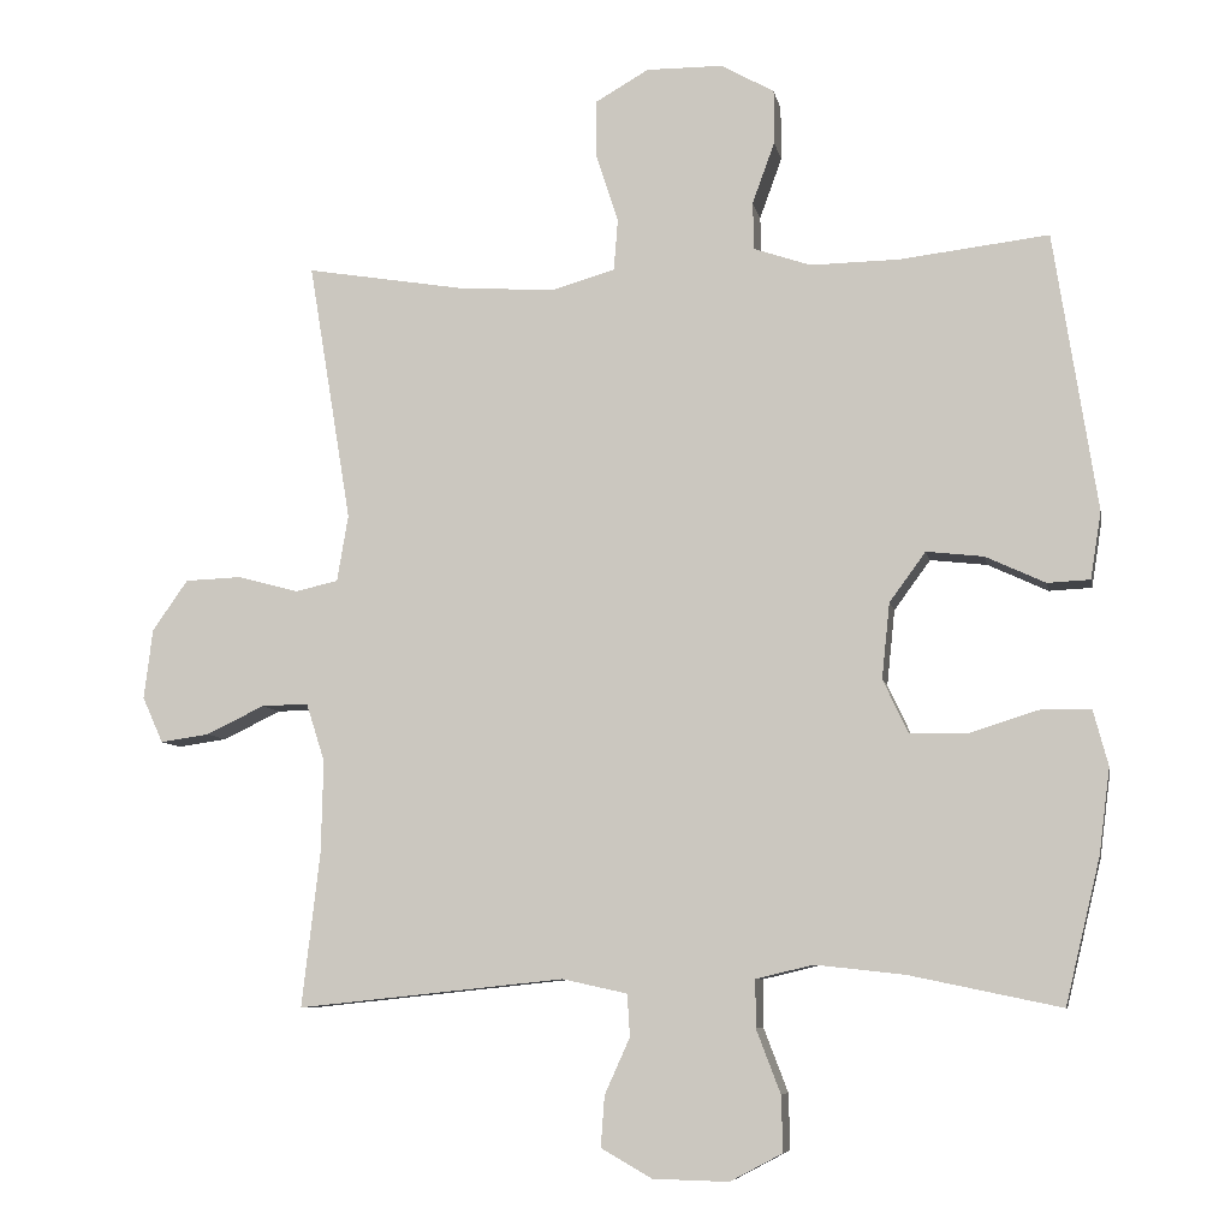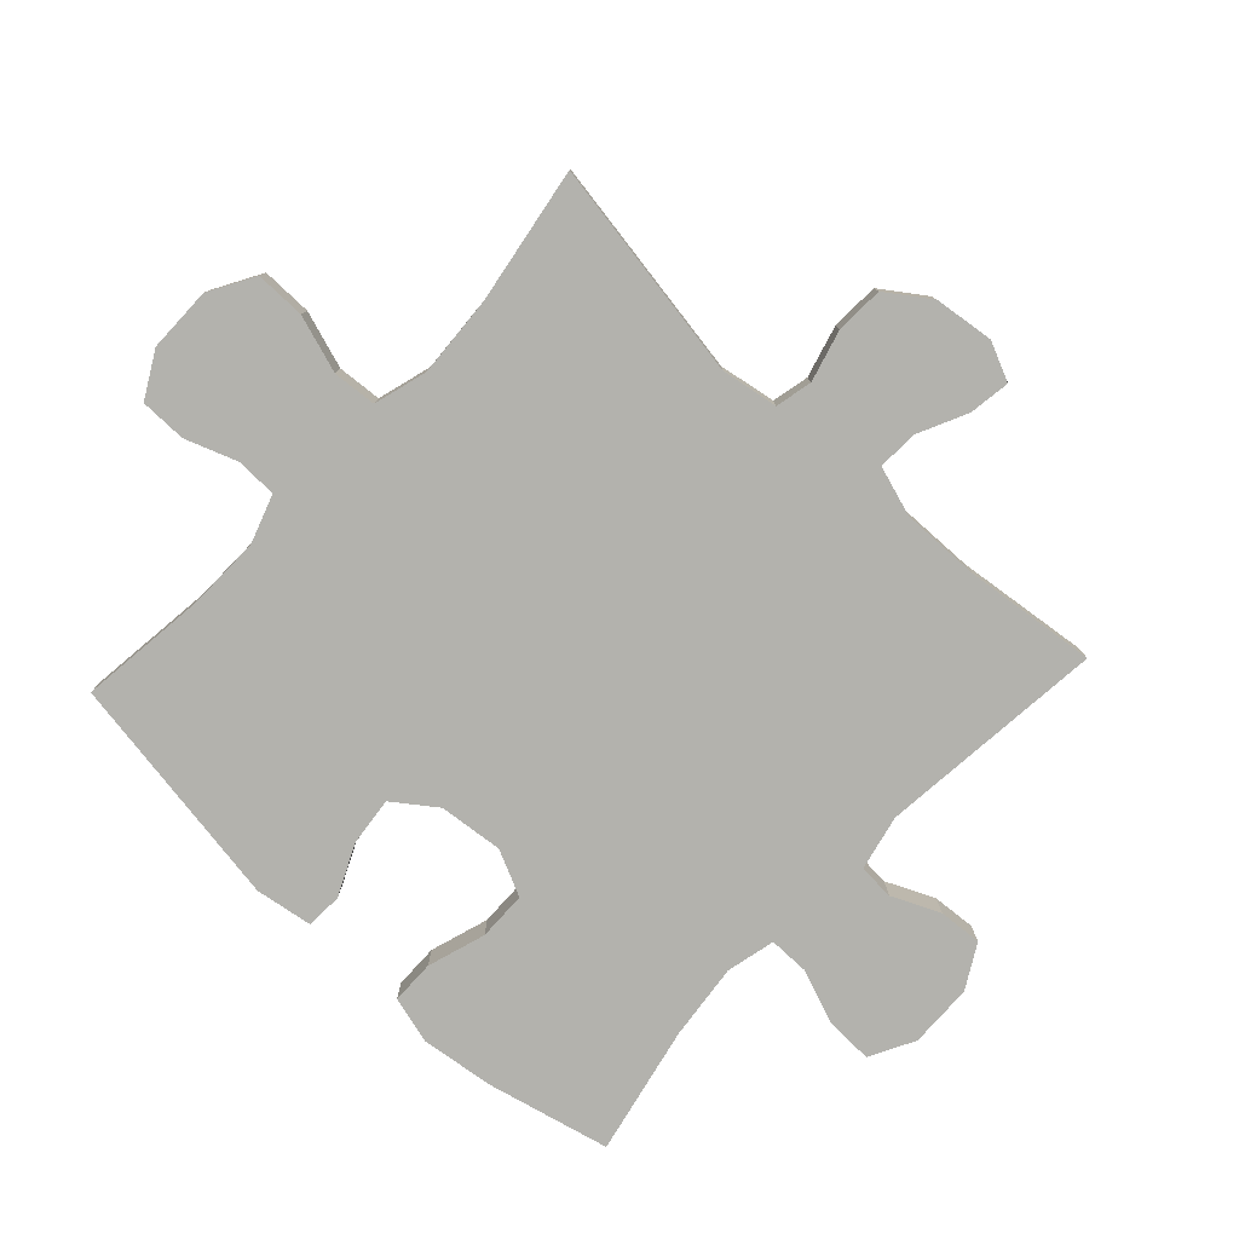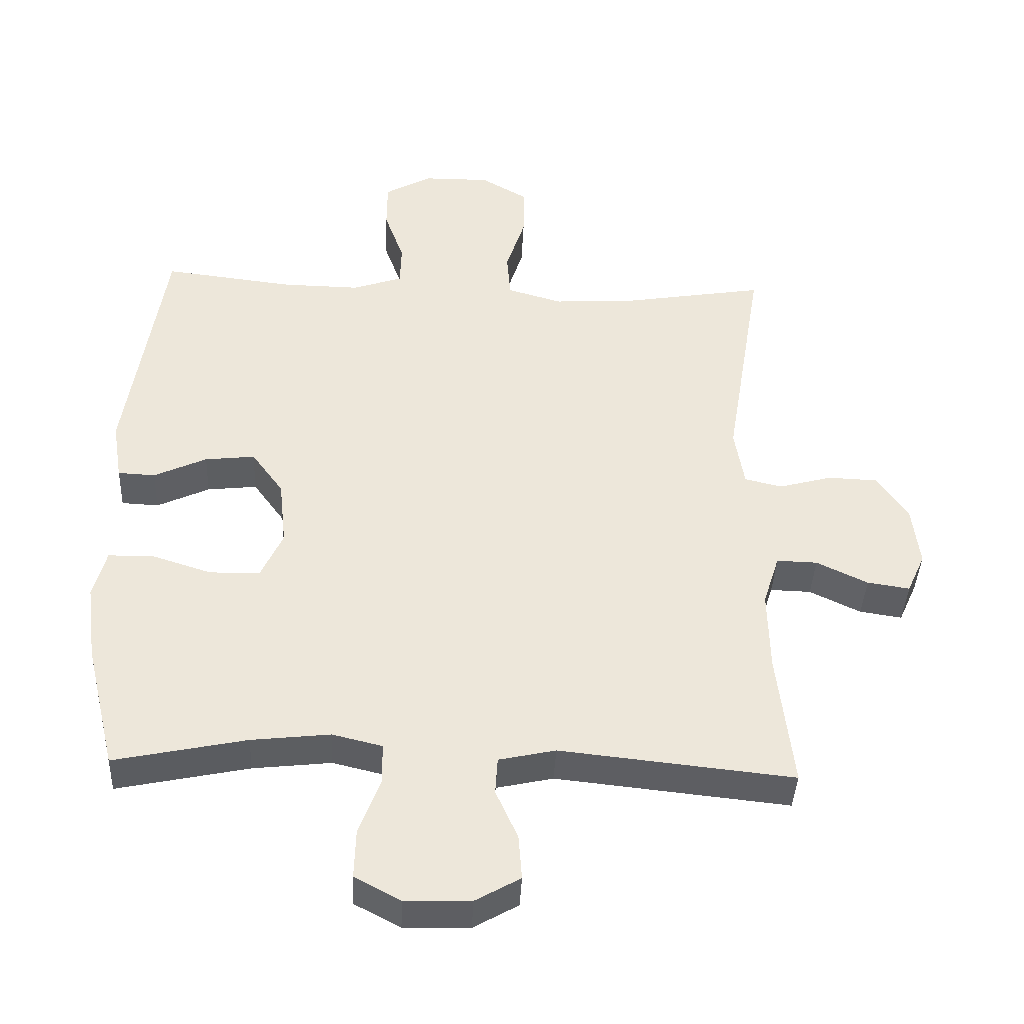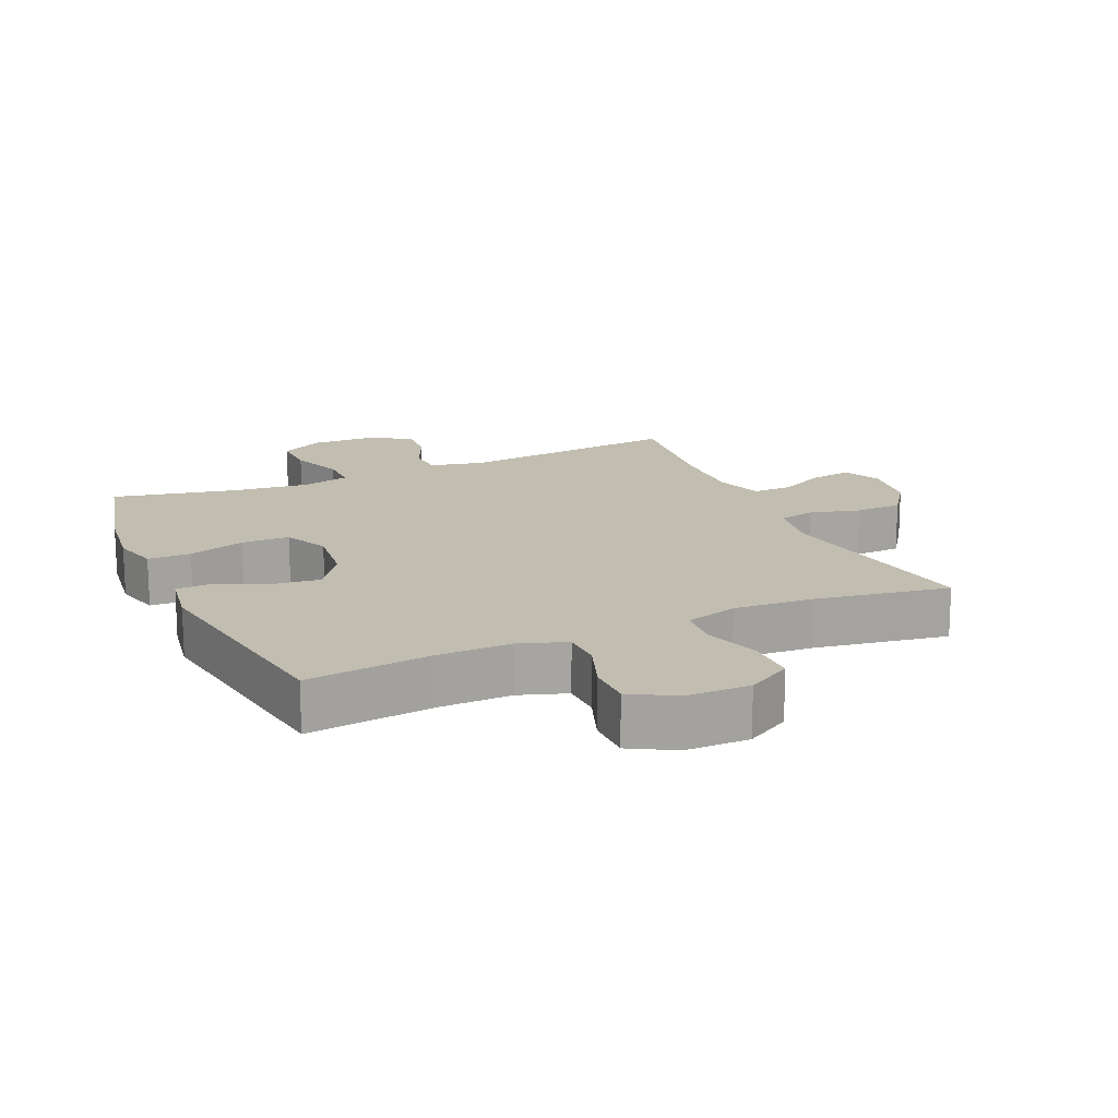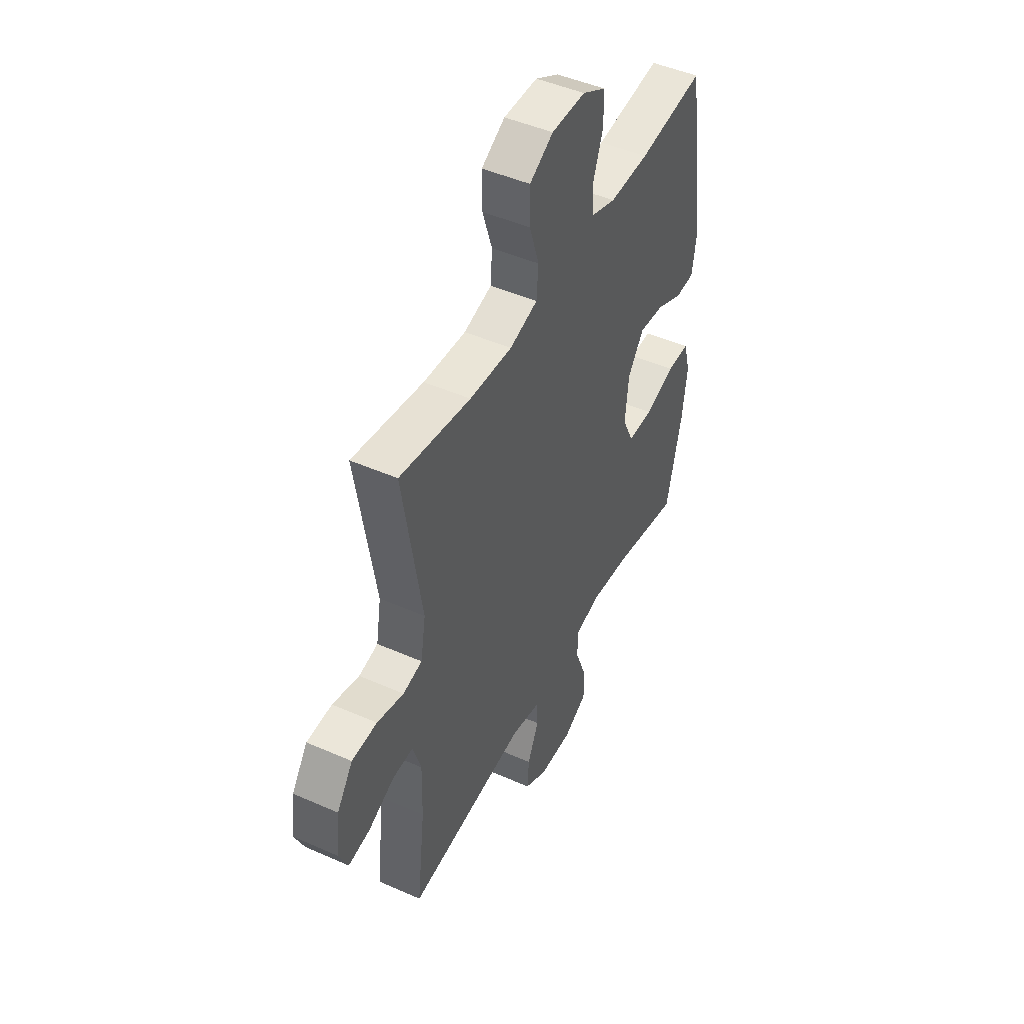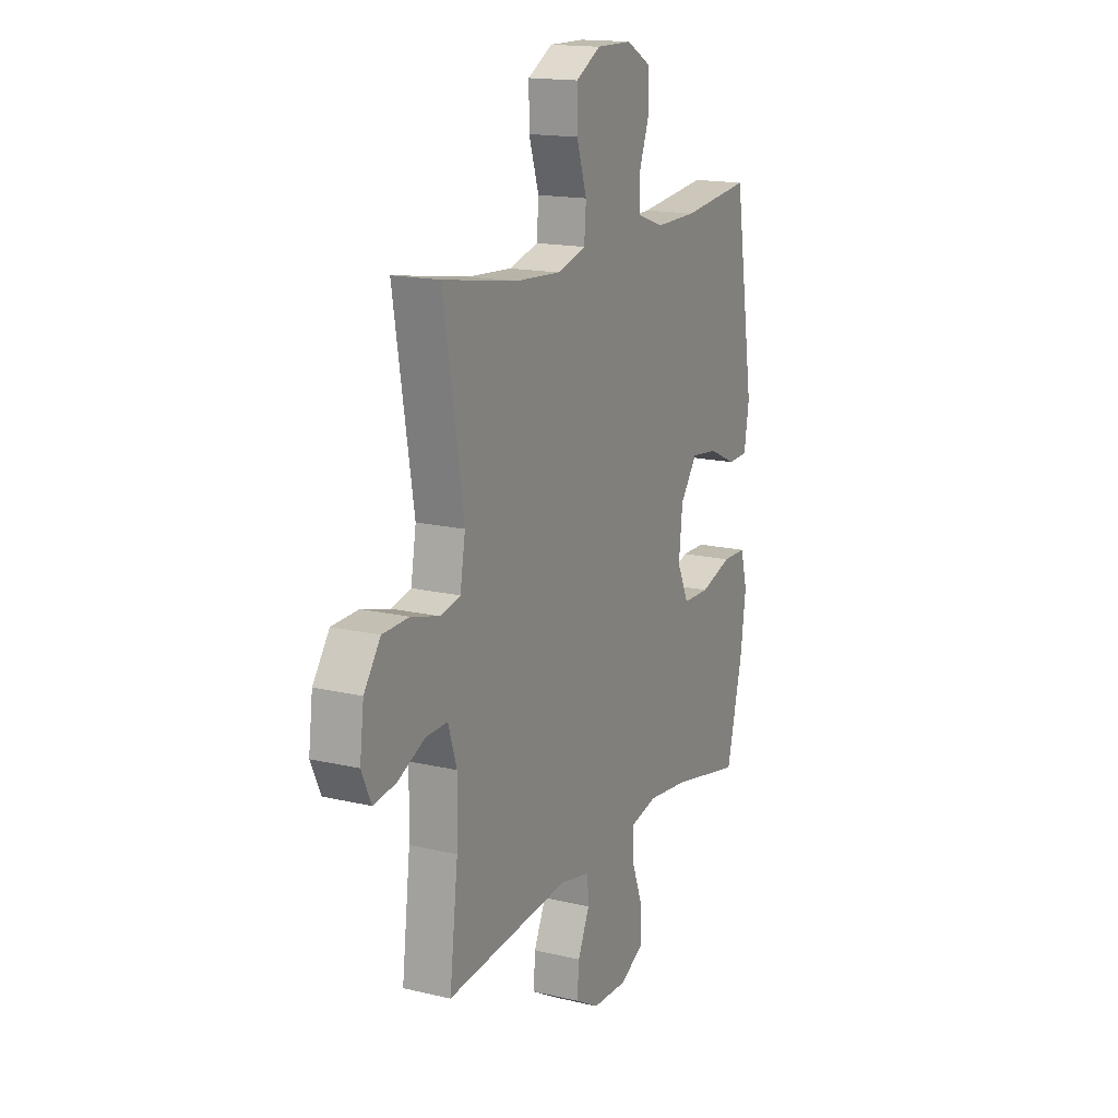
<metadata>
{"format":"obj","ext":"obj","renderer":"f3d","projection":"perspective","resolution":1024,"background":"white","views":[{"elev":-7.6,"azim":-169.4,"up":"+Z"},{"elev":-79.4,"azim":47.0,"up":"+Y"},{"elev":-39.6,"azim":-2.6,"up":"+Z"},{"elev":16.7,"azim":-23.9,"up":"+Y"},{"elev":46.9,"azim":116.6,"up":"+Z"},{"elev":16.1,"azim":116.1,"up":"+Z"}]}
</metadata>
<code>
o path4248
v -0.5721 0.0375 0.127
v -0.5579 0.0375 0.03807
v -0.5017 0.0375 0.03531
v -0.4223 0.0375 0.07205
v -0.3469 0.0375 0.0806
v -0.299 0.0375 0.01489
v -0.2884 0.0375 -0.08464
v -0.3216 0.0375 -0.156
v -0.3978 0.0375 -0.1574
v -0.4881 0.0375 -0.1286
v -0.556 0.0375 -0.1296
v -0.5756 0.0375 -0.2023
v -0.561 0.0375 -0.3159
v -0.5149 0.0375 -0.5069
v -0.3149 0.0375 -0.465
v -0.1961 0.0375 -0.4518
v -0.1204 0.0375 -0.47
v -0.1203 0.0375 -0.5327
v -0.1525 0.0375 -0.6168
v -0.1545 0.0375 -0.6904
v -0.08505 0.0375 -0.7271
v 0.01465 0.0375 -0.7246
v 0.08242 0.0375 -0.6862
v 0.07743 0.0375 -0.6188
v 0.04394 0.0375 -0.5445
v 0.04749 0.0375 -0.4887
v 0.1333 0.0375 -0.4698
v 0.487 0.0375 -0.5069
v 0.463 0.0375 -0.3014
v 0.4603 0.0375 -0.1796
v 0.4849 0.0375 -0.1027
v 0.5465 0.0375 -0.1044
v 0.624 0.0375 -0.1413
v 0.6882 0.0375 -0.1509
v 0.7156 0.0375 -0.09037
v 0.7041 0.0375 0.002319
v 0.6571 0.0375 0.06929
v 0.582 0.0375 0.07214
v 0.5023 0.0375 0.0505
v 0.4453 0.0375 0.06348
v 0.4305 0.0375 0.1516
v 0.487 0.0375 0.4948
v 0.2753 0.0375 0.4599
v 0.1485 0.0375 0.4518
v 0.06531 0.0375 0.4756
v 0.05983 0.0375 0.5436
v 0.08866 0.0375 0.6326
v 0.08904 0.0375 0.7106
v 0.01881 0.0375 0.751
v -0.08196 0.0375 0.7504
v -0.1527 0.0375 0.711
v -0.1529 0.0375 0.6393
v -0.1234 0.0375 0.5581
v -0.1252 0.0375 0.4949
v -0.2006 0.0375 0.4694
v -0.3179 0.0375 0.4714
v -0.5149 0.0375 0.4948
v -0.5721 -0.0375 0.127
v -0.5579 -0.0375 0.03807
v -0.5017 -0.0375 0.03531
v -0.4223 -0.0375 0.07205
v -0.3469 -0.0375 0.0806
v -0.299 -0.0375 0.01489
v -0.2884 -0.0375 -0.08464
v -0.3216 -0.0375 -0.156
v -0.3978 -0.0375 -0.1574
v -0.4881 -0.0375 -0.1286
v -0.556 -0.0375 -0.1296
v -0.5756 -0.0375 -0.2023
v -0.561 -0.0375 -0.3159
v -0.5149 -0.0375 -0.5069
v -0.3149 -0.0375 -0.465
v -0.1961 -0.0375 -0.4518
v -0.1204 -0.0375 -0.47
v -0.1203 -0.0375 -0.5327
v -0.1525 -0.0375 -0.6168
v -0.1545 -0.0375 -0.6904
v -0.08505 -0.0375 -0.7271
v 0.01465 -0.0375 -0.7246
v 0.08242 -0.0375 -0.6862
v 0.07743 -0.0375 -0.6188
v 0.04394 -0.0375 -0.5445
v 0.04749 -0.0375 -0.4887
v 0.1333 -0.0375 -0.4698
v 0.487 -0.0375 -0.5069
v 0.463 -0.0375 -0.3014
v 0.4603 -0.0375 -0.1796
v 0.4849 -0.0375 -0.1027
v 0.5465 -0.0375 -0.1044
v 0.624 -0.0375 -0.1413
v 0.6882 -0.0375 -0.1509
v 0.7156 -0.0375 -0.09037
v 0.7041 -0.0375 0.002319
v 0.6571 -0.0375 0.06929
v 0.582 -0.0375 0.07214
v 0.5023 -0.0375 0.0505
v 0.4453 -0.0375 0.06348
v 0.4305 -0.0375 0.1516
v 0.487 -0.0375 0.4948
v 0.2753 -0.0375 0.4599
v 0.1485 -0.0375 0.4518
v 0.06531 -0.0375 0.4756
v 0.05983 -0.0375 0.5436
v 0.08866 -0.0375 0.6326
v 0.08904 -0.0375 0.7106
v 0.01881 -0.0375 0.751
v -0.08196 -0.0375 0.7504
v -0.1527 -0.0375 0.711
v -0.1529 -0.0375 0.6393
v -0.1234 -0.0375 0.5581
v -0.1252 -0.0375 0.4949
v -0.2006 -0.0375 0.4694
v -0.3179 -0.0375 0.4714
v -0.5149 -0.0375 0.4948
v -0.1545 0.0375 -0.6904
v -0.1545 0.0375 -0.6904
v -0.08505 0.0375 -0.7271
v 0.01465 0.0375 -0.7246
v 0.08242 0.0375 -0.6862
v 0.08242 0.0375 -0.6862
v -0.1525 0.0375 -0.6168
v 0.07743 0.0375 -0.6188
v 0.04394 0.0375 -0.5445
v -0.1203 0.0375 -0.5327
v 0.04749 0.0375 -0.4887
v 0.04749 0.0375 -0.4887
v -0.1204 0.0375 -0.47
v -0.1204 0.0375 -0.47
v 0.1333 0.0375 -0.4698
v -0.5149 0.0375 -0.5069
v -0.5149 0.0375 -0.5069
v -0.3149 0.0375 -0.465
v 0.487 0.0375 -0.5069
v 0.487 0.0375 -0.5069
v -0.1961 0.0375 -0.4518
v -0.561 0.0375 -0.3159
v 0.463 0.0375 -0.3014
v -0.5756 0.0375 -0.2023
v 0.4603 0.0375 -0.1796
v -0.556 0.0375 -0.1296
v -0.556 0.0375 -0.1296
v -0.3216 0.0375 -0.156
v -0.3216 0.0375 -0.156
v -0.3978 0.0375 -0.1574
v 0.4849 0.0375 -0.1027
v 0.4849 0.0375 -0.1027
v -0.4881 0.0375 -0.1286
v -0.2884 0.0375 -0.08464
v 0.624 0.0375 -0.1413
v 0.6882 0.0375 -0.1509
v 0.6882 0.0375 -0.1509
v 0.7156 0.0375 -0.09037
v 0.5465 0.0375 -0.1044
v 0.7041 0.0375 0.002319
v -0.299 0.0375 0.01489
v 0.6571 0.0375 0.06929
v -0.3469 0.0375 0.0806
v -0.3469 0.0375 0.0806
v -0.5579 0.0375 0.03807
v -0.5579 0.0375 0.03807
v -0.5017 0.0375 0.03531
v -0.4223 0.0375 0.07205
v -0.5721 0.0375 0.127
v 0.5023 0.0375 0.0505
v 0.4453 0.0375 0.06348
v 0.4453 0.0375 0.06348
v 0.582 0.0375 0.07214
v 0.4305 0.0375 0.1516
v 0.1485 0.0375 0.4518
v 0.06531 0.0375 0.4756
v 0.06531 0.0375 0.4756
v 0.2753 0.0375 0.4599
v -0.5149 0.0375 0.4948
v -0.5149 0.0375 0.4948
v -0.2006 0.0375 0.4694
v -0.3179 0.0375 0.4714
v -0.1252 0.0375 0.4949
v -0.1252 0.0375 0.4949
v 0.487 0.0375 0.4948
v 0.487 0.0375 0.4948
v 0.05983 0.0375 0.5436
v -0.1234 0.0375 0.5581
v 0.08866 0.0375 0.6326
v -0.1529 0.0375 0.6393
v 0.08904 0.0375 0.7106
v 0.08904 0.0375 0.7106
v -0.1527 0.0375 0.711
v -0.1527 0.0375 0.711
v 0.01881 0.0375 0.751
v -0.08196 0.0375 0.7504
v -0.1545 -0.0375 -0.6904
v -0.1545 -0.0375 -0.6904
v -0.08505 -0.0375 -0.7271
v 0.01465 -0.0375 -0.7246
v 0.08242 -0.0375 -0.6862
v 0.08242 -0.0375 -0.6862
v -0.1525 -0.0375 -0.6168
v 0.07743 -0.0375 -0.6188
v 0.04394 -0.0375 -0.5445
v -0.1203 -0.0375 -0.5327
v 0.04749 -0.0375 -0.4887
v 0.04749 -0.0375 -0.4887
v -0.1204 -0.0375 -0.47
v -0.1204 -0.0375 -0.47
v 0.1333 -0.0375 -0.4698
v -0.5149 -0.0375 -0.5069
v -0.5149 -0.0375 -0.5069
v -0.3149 -0.0375 -0.465
v 0.487 -0.0375 -0.5069
v 0.487 -0.0375 -0.5069
v -0.1961 -0.0375 -0.4518
v -0.561 -0.0375 -0.3159
v 0.463 -0.0375 -0.3014
v -0.5756 -0.0375 -0.2023
v 0.4603 -0.0375 -0.1796
v -0.556 -0.0375 -0.1296
v -0.556 -0.0375 -0.1296
v -0.3216 -0.0375 -0.156
v -0.3216 -0.0375 -0.156
v -0.3978 -0.0375 -0.1574
v 0.4849 -0.0375 -0.1027
v 0.4849 -0.0375 -0.1027
v -0.4881 -0.0375 -0.1286
v -0.2884 -0.0375 -0.08464
v 0.624 -0.0375 -0.1413
v 0.6882 -0.0375 -0.1509
v 0.6882 -0.0375 -0.1509
v 0.7156 -0.0375 -0.09037
v 0.5465 -0.0375 -0.1044
v 0.7041 -0.0375 0.002319
v -0.299 -0.0375 0.01489
v 0.6571 -0.0375 0.06929
v -0.3469 -0.0375 0.0806
v -0.3469 -0.0375 0.0806
v -0.5579 -0.0375 0.03807
v -0.5579 -0.0375 0.03807
v -0.5017 -0.0375 0.03531
v -0.4223 -0.0375 0.07205
v -0.5721 -0.0375 0.127
v 0.5023 -0.0375 0.0505
v 0.4453 -0.0375 0.06348
v 0.4453 -0.0375 0.06348
v 0.582 -0.0375 0.07214
v 0.4305 -0.0375 0.1516
v 0.1485 -0.0375 0.4518
v 0.06531 -0.0375 0.4756
v 0.06531 -0.0375 0.4756
v 0.2753 -0.0375 0.4599
v -0.5149 -0.0375 0.4948
v -0.5149 -0.0375 0.4948
v -0.2006 -0.0375 0.4694
v -0.3179 -0.0375 0.4714
v -0.1252 -0.0375 0.4949
v -0.1252 -0.0375 0.4949
v 0.487 -0.0375 0.4948
v 0.487 -0.0375 0.4948
v 0.05983 -0.0375 0.5436
v -0.1234 -0.0375 0.5581
v 0.08866 -0.0375 0.6326
v -0.1529 -0.0375 0.6393
v 0.08904 -0.0375 0.7106
v 0.08904 -0.0375 0.7106
v -0.1527 -0.0375 0.711
v -0.1527 -0.0375 0.711
v 0.01881 -0.0375 0.751
v -0.08196 -0.0375 0.7504
f 241 215 221
f 221 229 240
f 230 225 228
f 251 231 253
f 260 259 266
f 224 203 201
f 216 214 223
f 251 233 231
f 220 208 218
f 223 214 220
f 218 203 224
f 240 229 243
f 218 211 203
f 239 238 252
f 213 205 209
f 252 233 251
f 201 200 199
f 193 197 191
f 266 259 265
f 243 230 232
f 244 231 241
f 211 218 208
f 228 225 226
f 231 224 241
f 245 244 248
f 241 221 240
f 212 220 214
f 199 193 194
f 245 231 244
f 237 239 235
f 238 239 237
f 265 259 261
f 208 212 206
f 203 200 201
f 193 199 197
f 263 260 266
f 259 258 257
f 243 229 230
f 224 201 205
f 258 259 260
f 215 205 213
f 208 220 212
f 199 194 198
f 257 253 246
f 225 230 229
f 241 224 215
f 252 238 233
f 239 252 249
f 197 199 200
f 198 194 195
f 224 205 215
f 258 253 257
f 253 231 246
f 246 231 245
f 248 244 255
f 116 21 78 192
f 21 22 79 78
f 22 120 196 79
f 19 20 77 76
f 23 24 81 80
f 24 25 82 81
f 18 19 76 75
f 25 126 202 82
f 128 18 75 204
f 26 27 84 83
f 131 15 72 207
f 27 134 210 84
f 16 17 74 73
f 15 16 73 72
f 13 14 71 70
f 28 29 86 85
f 12 13 70 69
f 29 30 87 86
f 141 12 69 217
f 143 9 66 219
f 30 146 222 87
f 10 11 68 67
f 9 10 67 66
f 7 8 65 64
f 33 151 227 90
f 34 35 92 91
f 32 33 90 89
f 31 32 89 88
f 35 36 93 92
f 6 7 64 63
f 36 37 94 93
f 158 6 63 234
f 160 3 60 236
f 3 4 61 60
f 1 2 59 58
f 39 166 242 96
f 38 39 96 95
f 37 38 95 94
f 40 41 98 97
f 4 5 62 61
f 44 171 247 101
f 43 44 101 100
f 174 1 58 250
f 55 56 113 112
f 178 55 112 254
f 180 43 100 256
f 41 42 99 98
f 45 46 103 102
f 56 57 114 113
f 53 54 111 110
f 46 47 104 103
f 52 53 110 109
f 47 186 262 104
f 188 52 109 264
f 48 49 106 105
f 50 51 108 107
f 49 50 107 106
f 165 145 139
f 145 164 153
f 154 152 149
f 175 177 155
f 184 190 183
f 148 125 127
f 140 147 138
f 175 155 157
f 144 142 132
f 147 144 138
f 142 148 127
f 164 167 153
f 142 127 135
f 163 176 162
f 137 133 129
f 176 175 157
f 125 123 124
f 117 115 121
f 190 189 183
f 167 156 154
f 168 165 155
f 135 132 142
f 152 150 149
f 155 165 148
f 169 172 168
f 165 164 145
f 136 138 144
f 123 118 117
f 169 168 155
f 161 159 163
f 162 161 163
f 189 185 183
f 132 130 136
f 127 125 124
f 117 121 123
f 187 190 184
f 183 181 182
f 167 154 153
f 148 129 125
f 182 184 183
f 139 137 129
f 132 136 144
f 123 122 118
f 181 170 177
f 149 153 154
f 165 139 148
f 176 157 162
f 163 173 176
f 121 124 123
f 122 119 118
f 148 139 129
f 182 181 177
f 177 170 155
f 170 169 155
f 172 179 168

</code>
